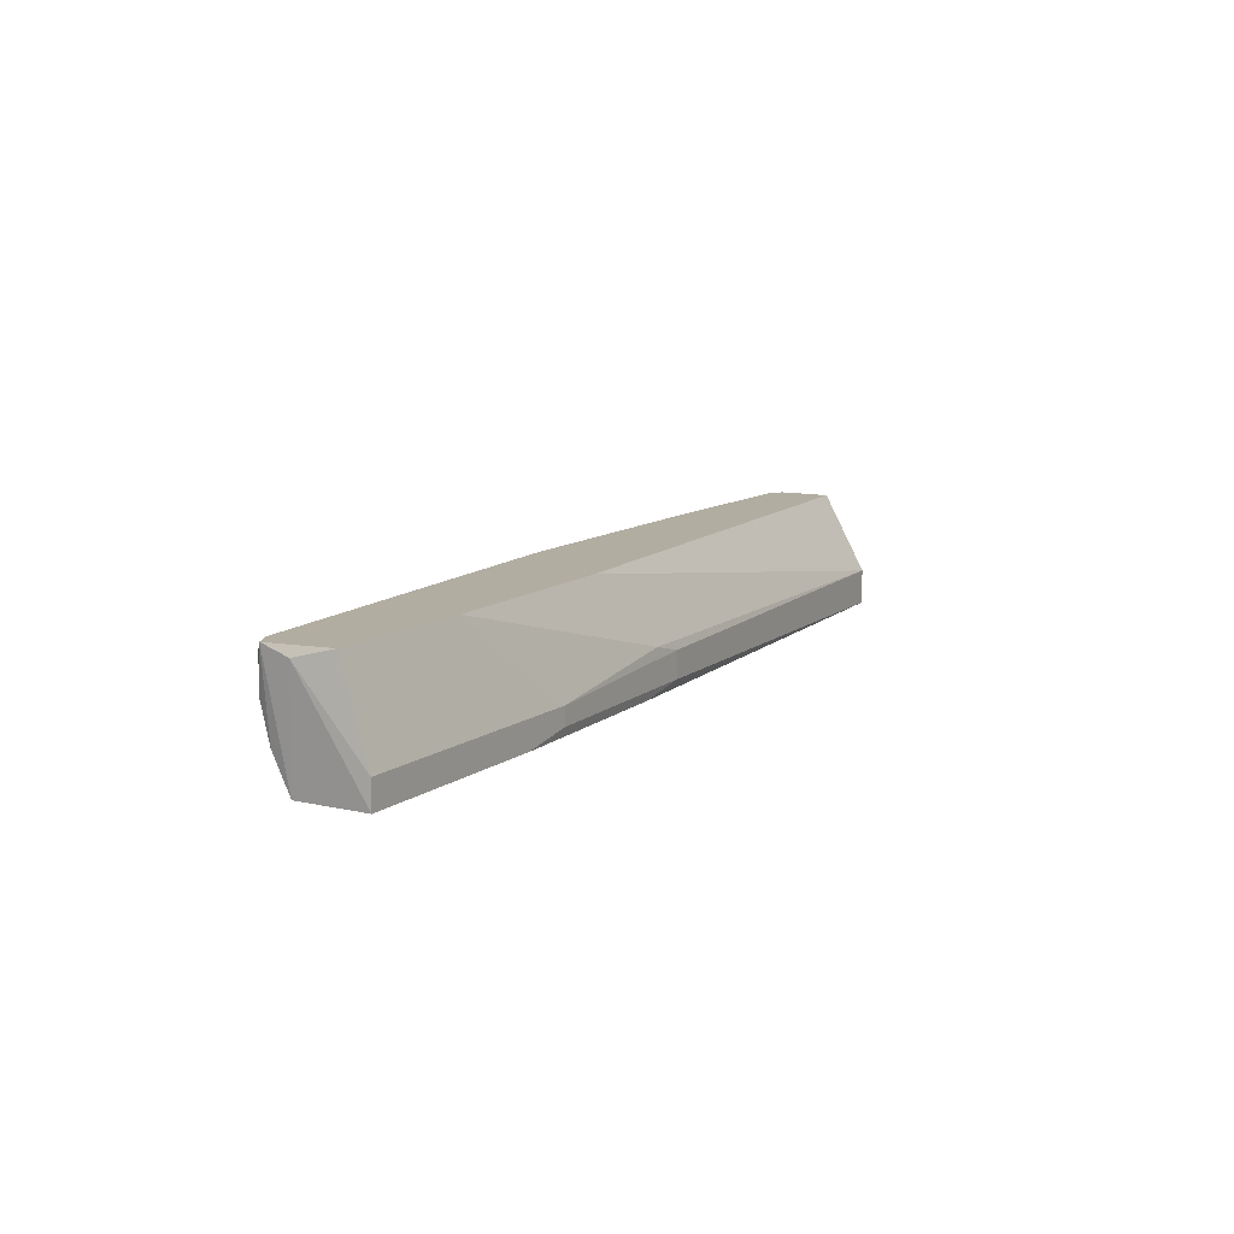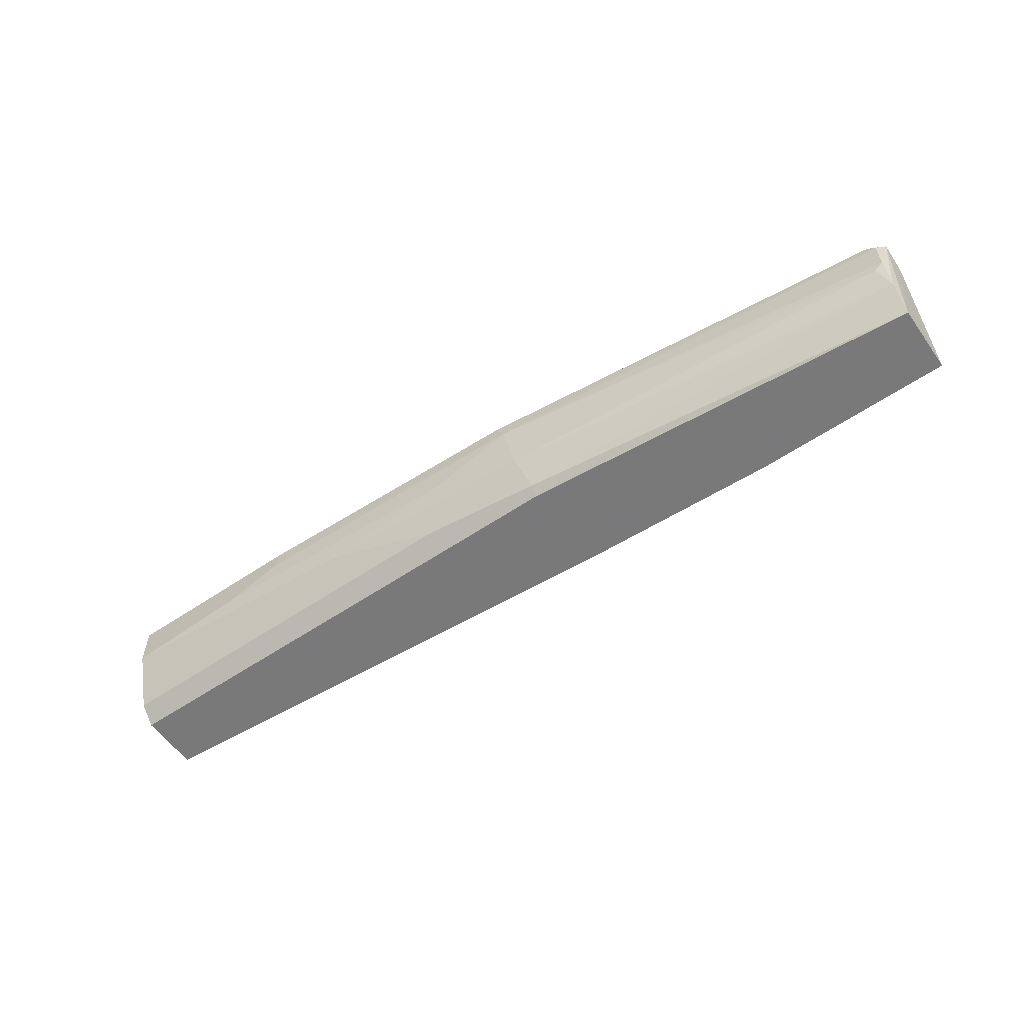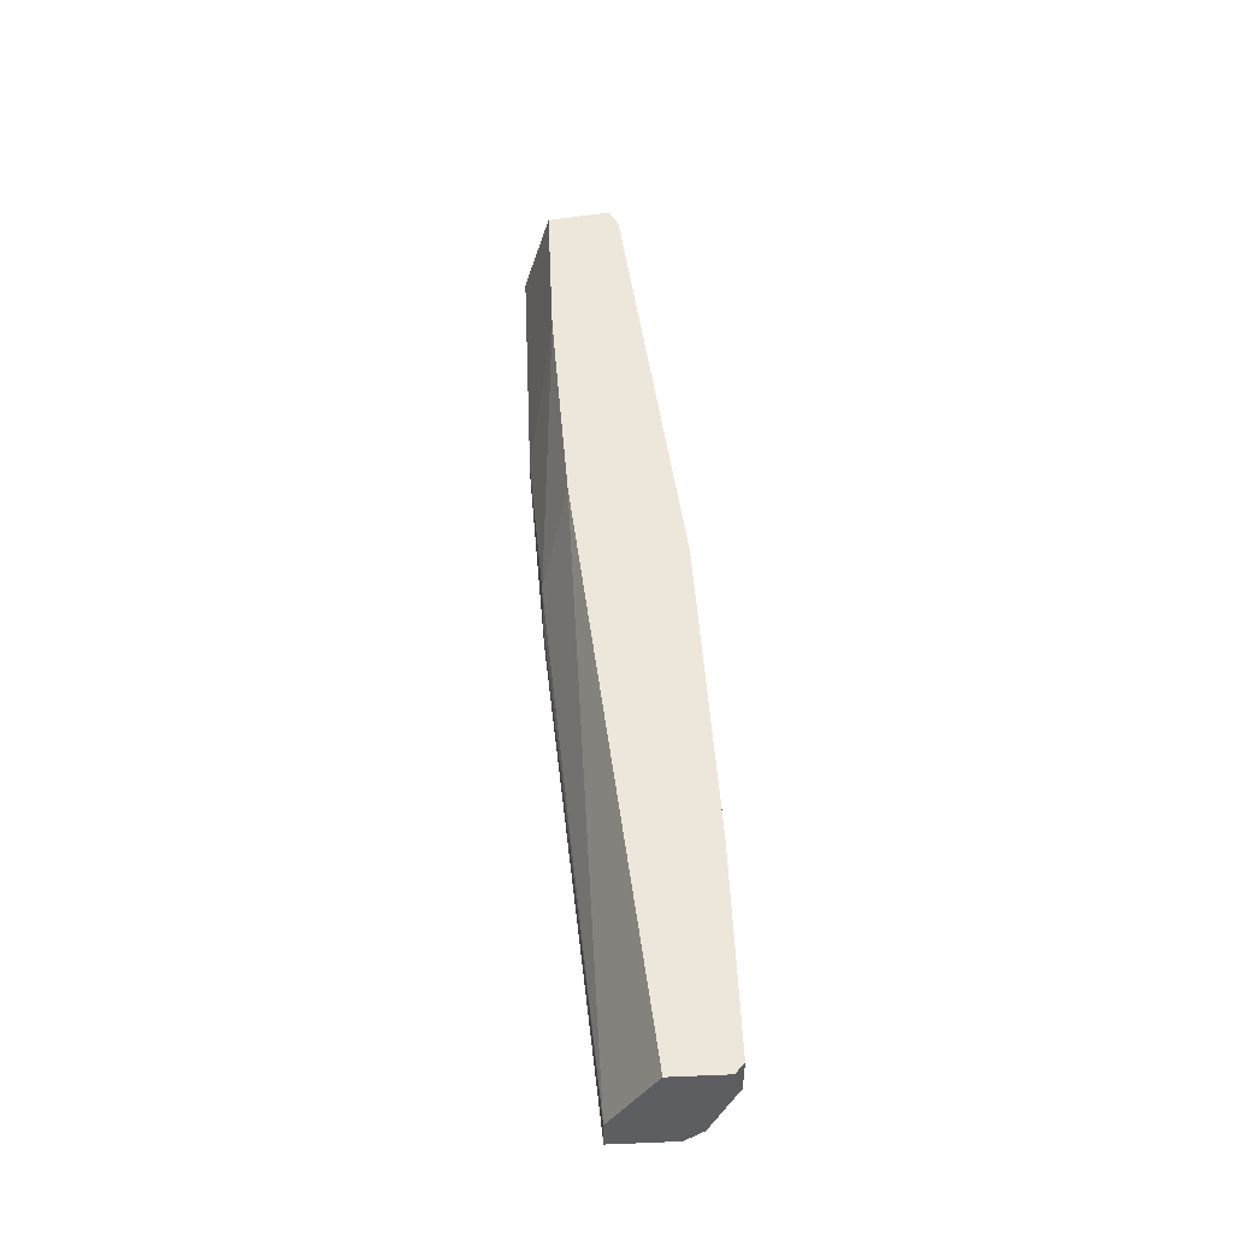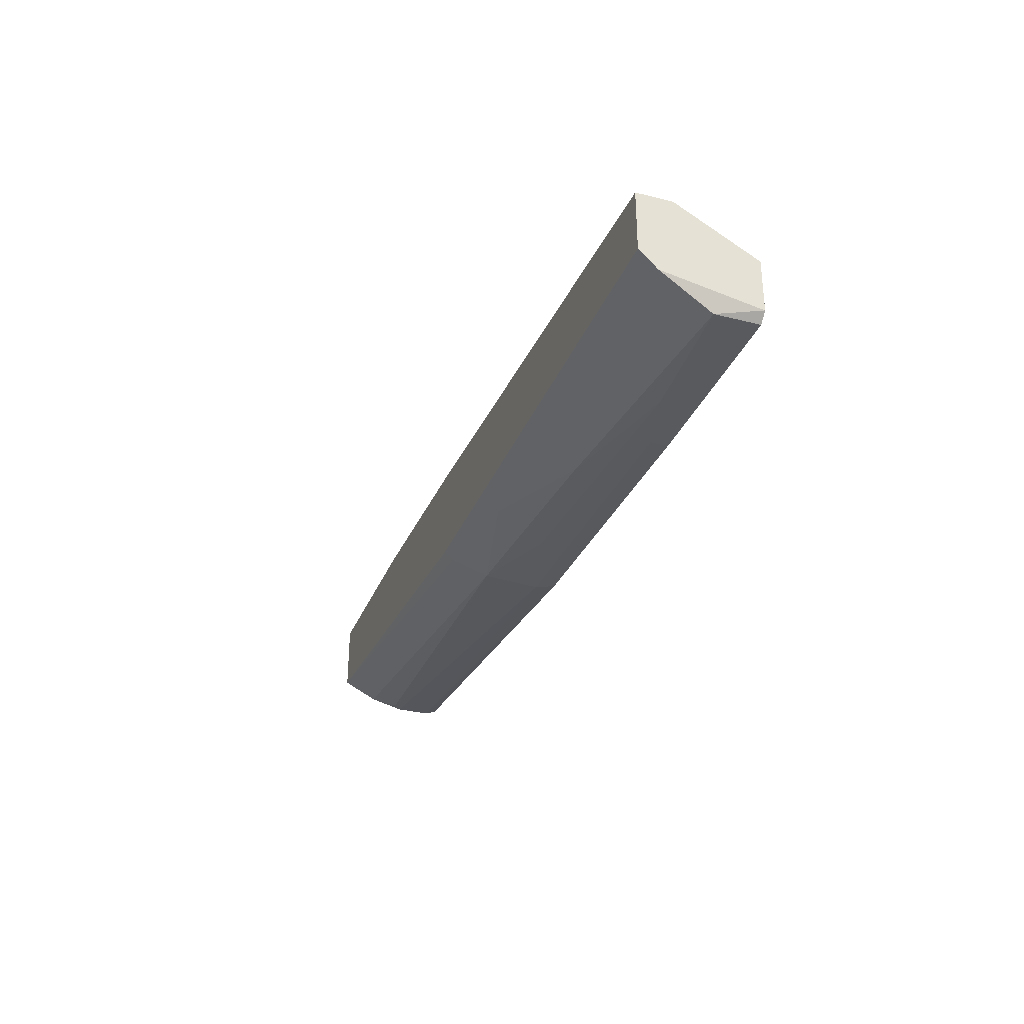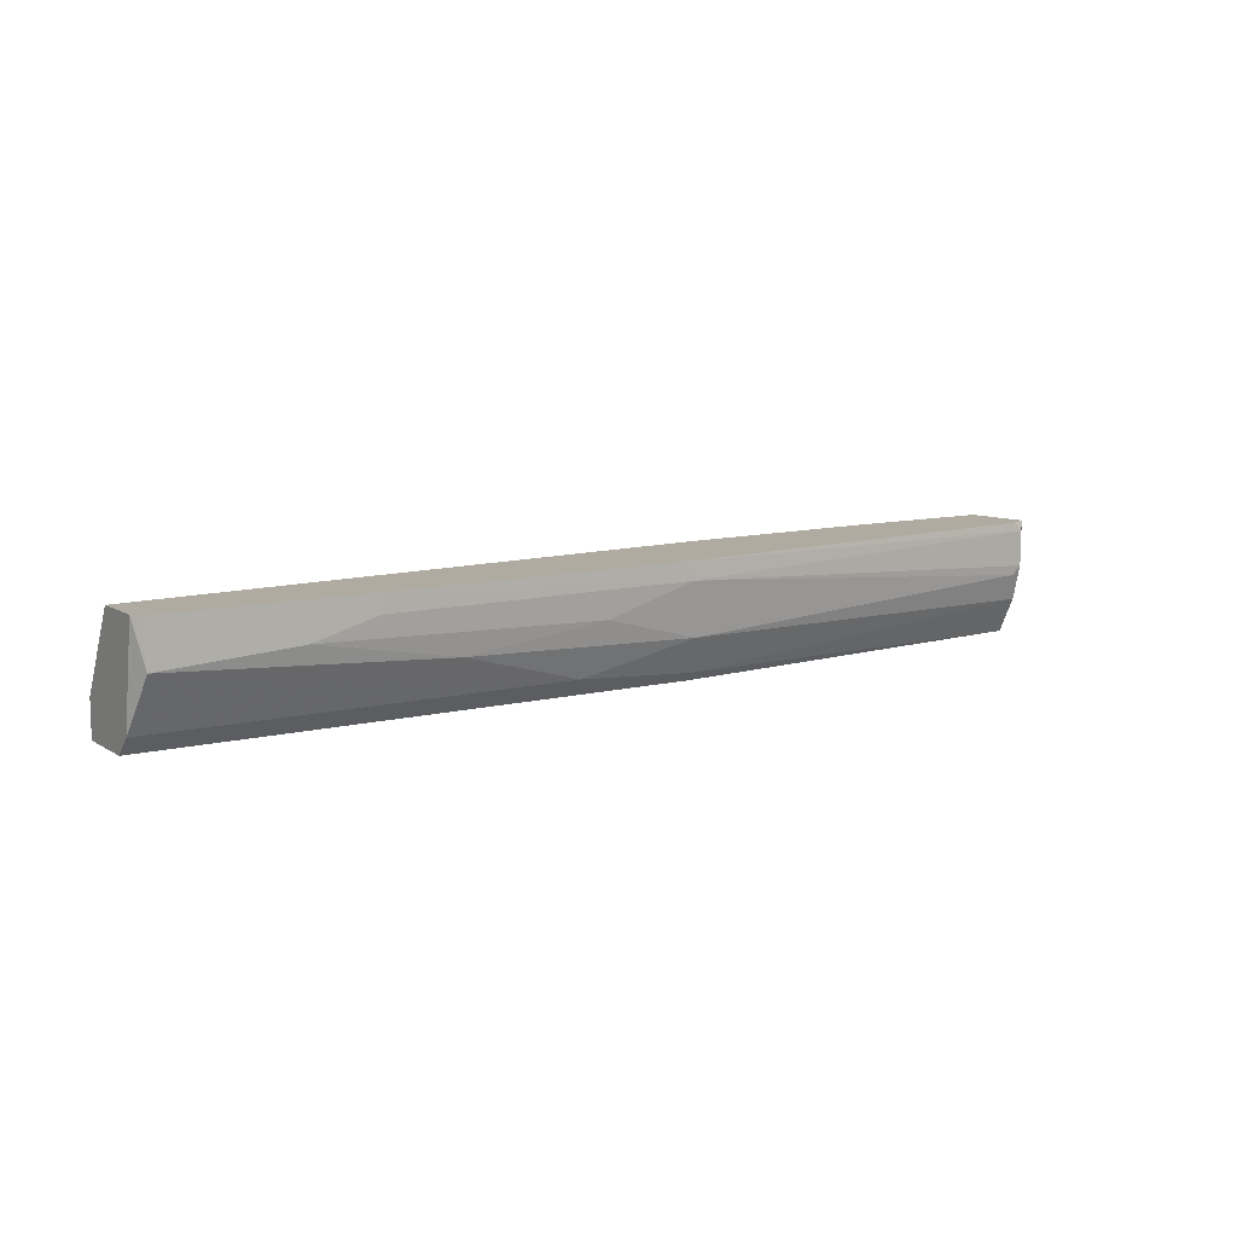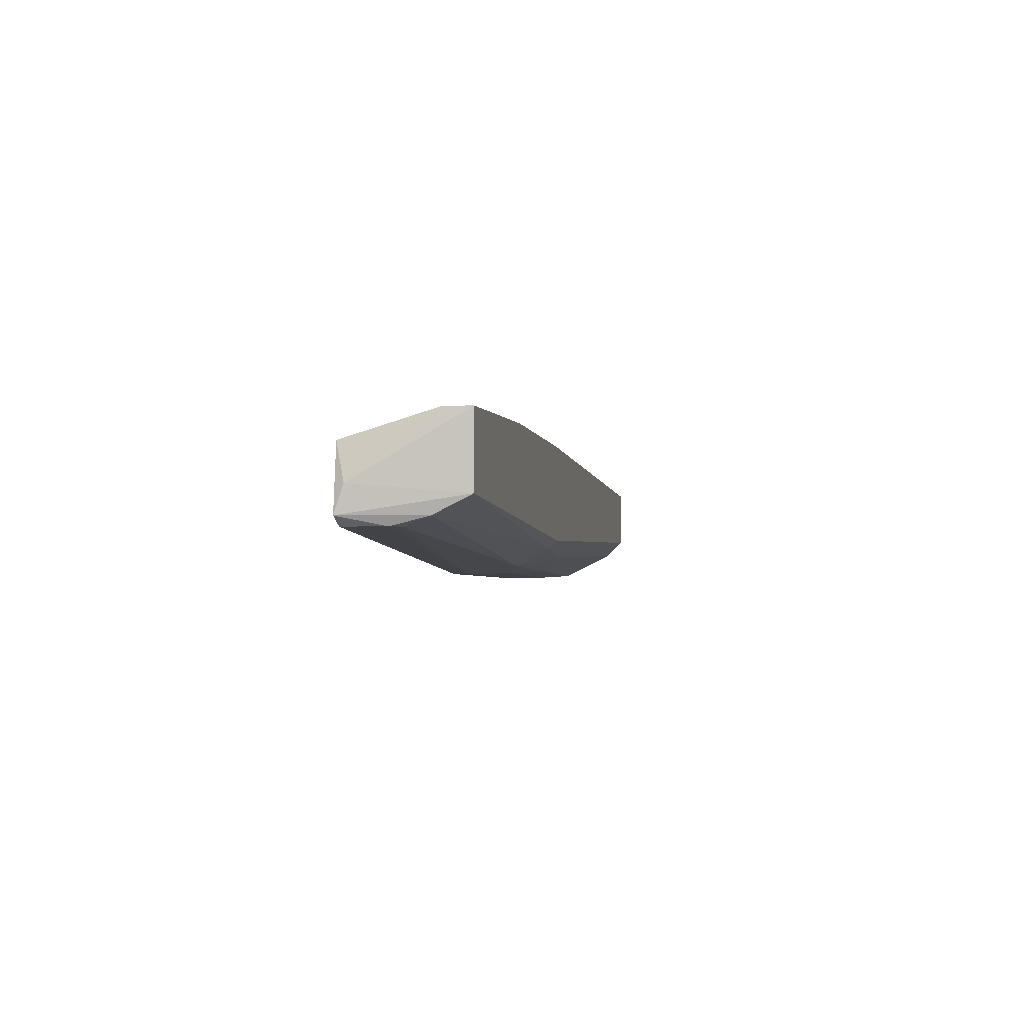
<metadata>
{"format":"obj","ext":"obj","renderer":"f3d","projection":"perspective","resolution":1024,"background":"white","views":[{"elev":10.5,"azim":-59.8,"up":"+Y"},{"elev":-57.8,"azim":-144.9,"up":"+Y"},{"elev":52.0,"azim":87.5,"up":"+Y"},{"elev":-31.7,"azim":70.5,"up":"+Z"},{"elev":9.8,"azim":146.9,"up":"+Y"},{"elev":-1.3,"azim":-79.3,"up":"+Z"}]}
</metadata>
<code>
v 0.006431 -0.005584 -0.02576
v -0.07502 -0.000153 -0.01354
v -0.07502 0.001205 -0.01761
v -0.05058 0.001205 -0.008111
v -0.003056 -0.01508 -0.005396
v -0.003056 -0.01101 -0.005396
v 0.07161 -0.01373 -0.02304
v 0.07161 -0.01644 -0.02033
v 0.07161 -0.01644 -0.01083
v 0.07161 0.001205 -0.02576
v 0.07161 0.001205 -0.01761
v 0.07161 -0.01101 -0.01083
v -0.009845 -0.01644 -0.02033
v -0.009845 -0.01508 -0.02169
v -0.0723 -0.006941 -0.01897
v -0.0723 0.001205 -0.01897
v 0.07025 0.001205 -0.02712
v 0.07025 -0.005584 -0.02712
v -0.005769 0.001205 -0.02576
v -0.01121 -0.01644 -0.005396
v -0.018 0.001205 -0.009469
v -0.07366 -0.000153 -0.01897
v -0.07366 -0.01644 -0.0149
v -0.07366 -0.01644 -0.004038
v -0.07366 -0.01237 -0.004038
v -0.07366 0.001205 -0.008111
v -0.07366 -0.005584 -0.01897
v -0.07366 -0.01101 -0.01761
v 0.04988 -0.004226 -0.02712
v -0.007133 -0.001511 -0.02576
v -0.008482 -0.009653 -0.005396
v -0.008482 -0.009653 -0.0244
v 0.02816 -0.008296 -0.02576
v -0.03429 -0.01237 -0.004038
v -0.03429 -0.01508 -0.004038
v 0.04038 0.001205 -0.02712
v 0.04038 -0.001511 -0.02712
v 0.009144 -0.01373 -0.02304
v -0.04243 -0.01644 -0.004038
f 20 5 39
f 11 36 26
f 8 11 12
f 23 8 24
f 8 12 9
f 24 8 9
f 37 36 18
f 11 26 21
f 12 11 21
f 12 21 31
f 26 36 19
f 36 11 17
f 18 36 17
f 26 19 3
f 24 35 25
f 11 8 7
f 8 14 7
f 8 23 13
f 23 14 13
f 14 8 13
f 14 32 38
f 7 14 38
f 18 7 38
f 9 12 5
f 36 37 30
f 19 36 30
f 22 19 30
f 32 15 30
f 21 26 4
f 31 21 4
f 26 25 4
f 4 25 34
f 25 35 34
f 35 5 34
f 31 4 34
f 14 23 28
f 32 14 28
f 15 32 28
f 23 3 28
f 24 9 20
f 9 5 20
f 38 32 33
f 18 38 33
f 17 11 10
f 18 17 10
f 11 7 10
f 7 18 10
f 30 37 1
f 32 30 1
f 33 32 1
f 12 31 6
f 5 12 6
f 34 5 6
f 31 34 6
f 23 24 2
f 3 23 2
f 26 3 2
f 24 25 2
f 25 26 2
f 19 22 16
f 22 3 16
f 3 19 16
f 37 18 29
f 18 33 29
f 1 37 29
f 33 1 29
f 3 22 27
f 22 30 27
f 30 15 27
f 15 28 27
f 28 3 27
f 35 24 39
f 5 35 39
f 24 20 39

</code>
